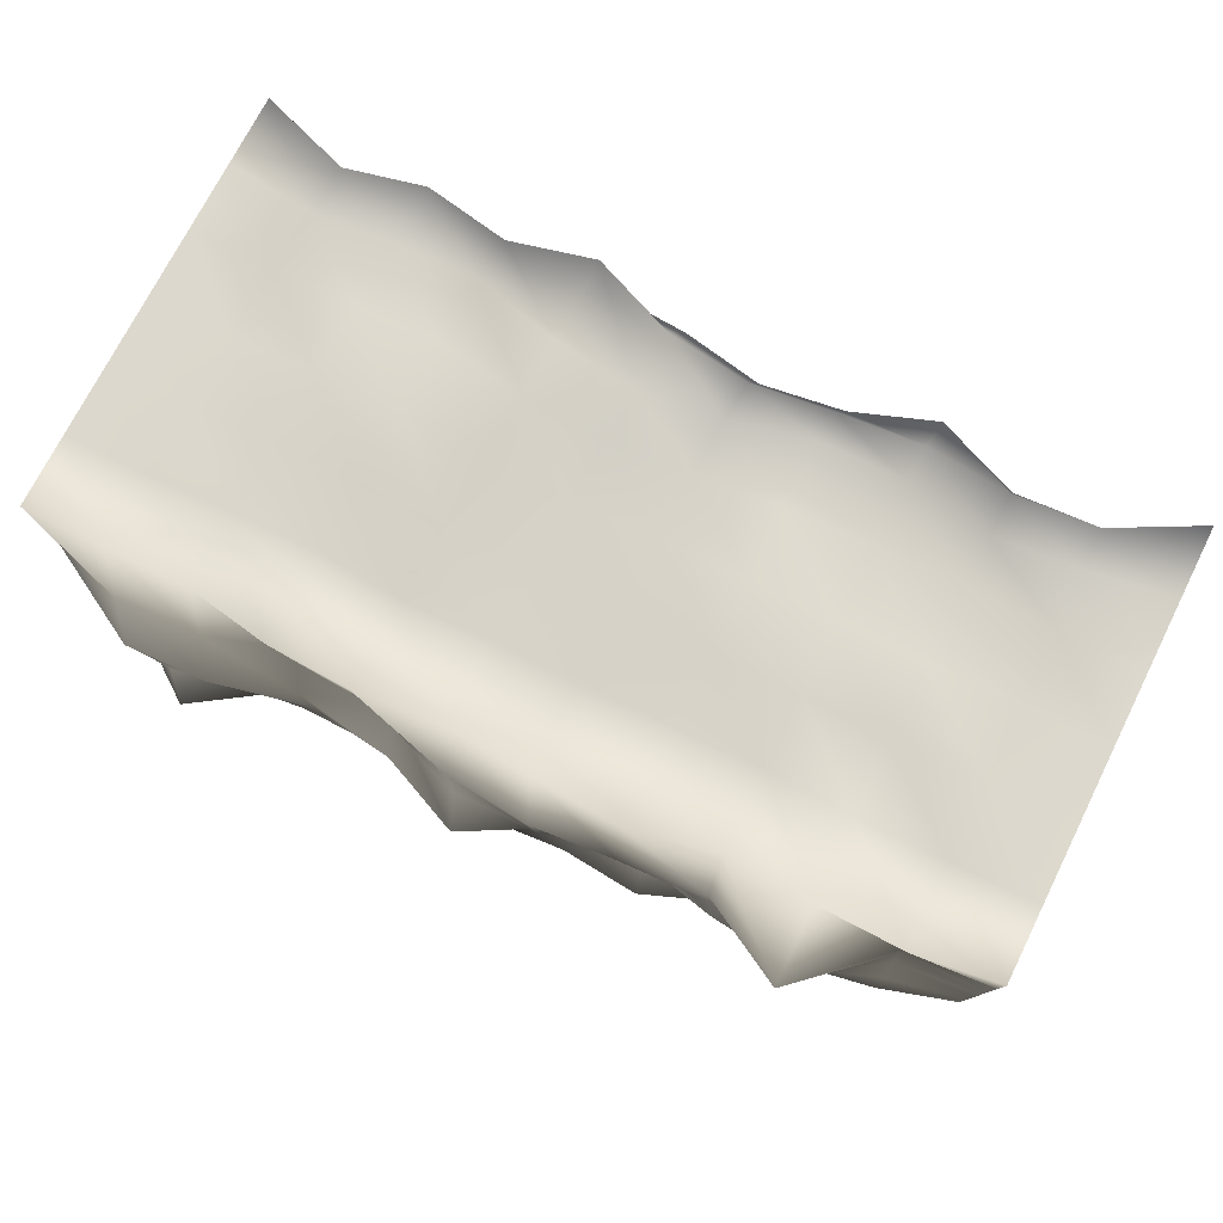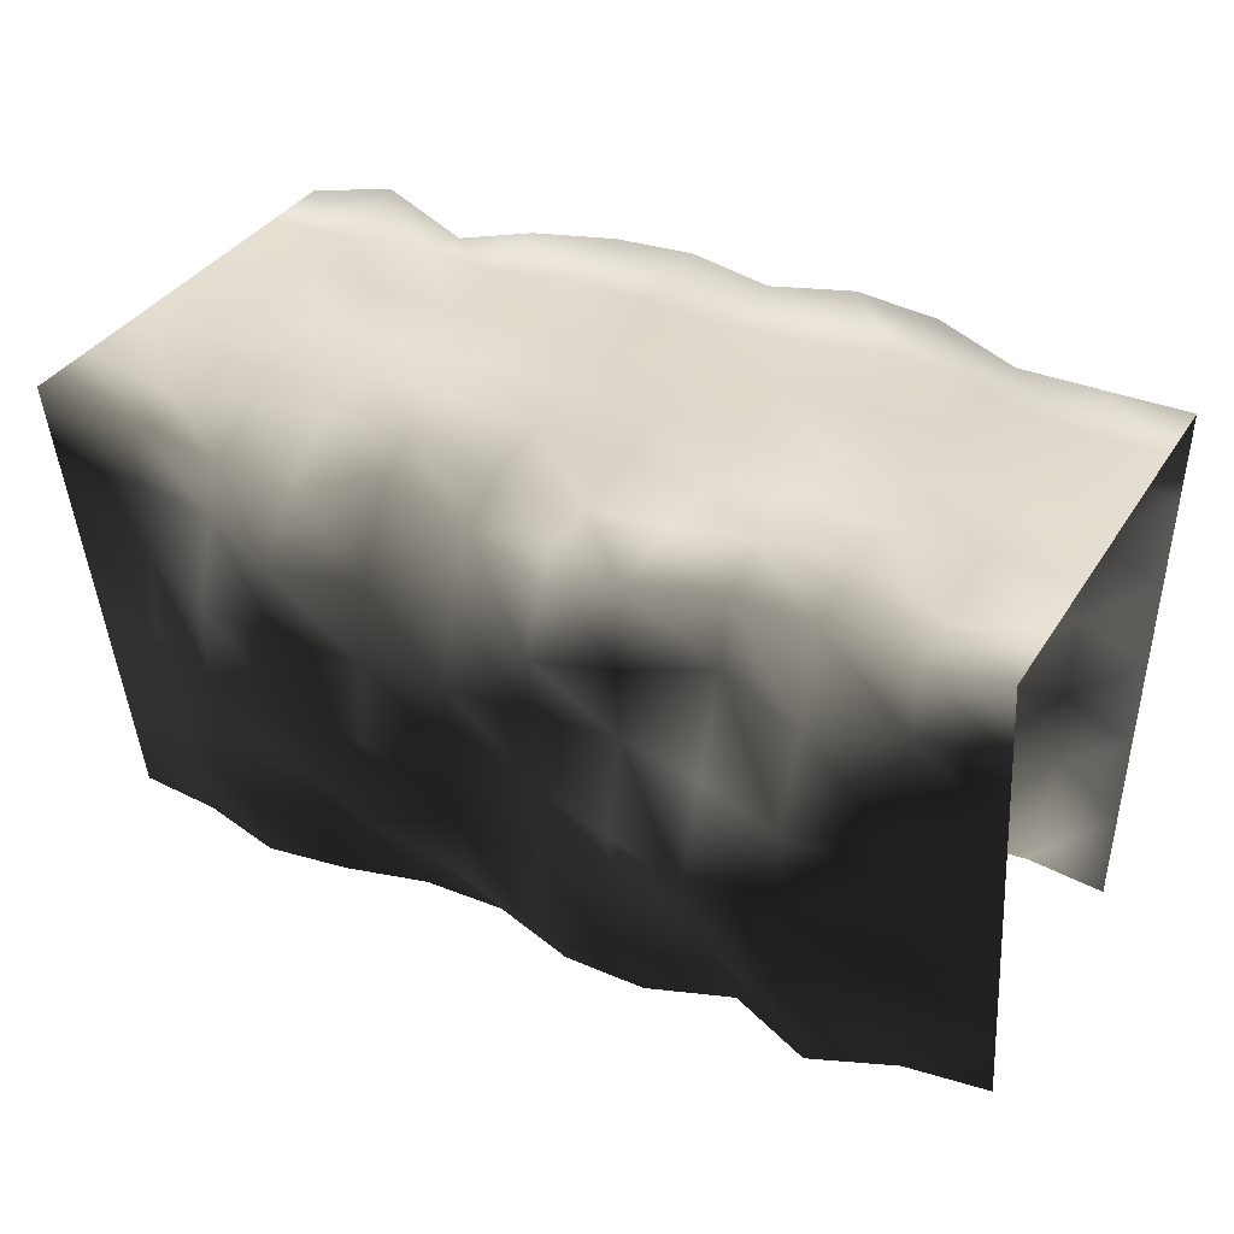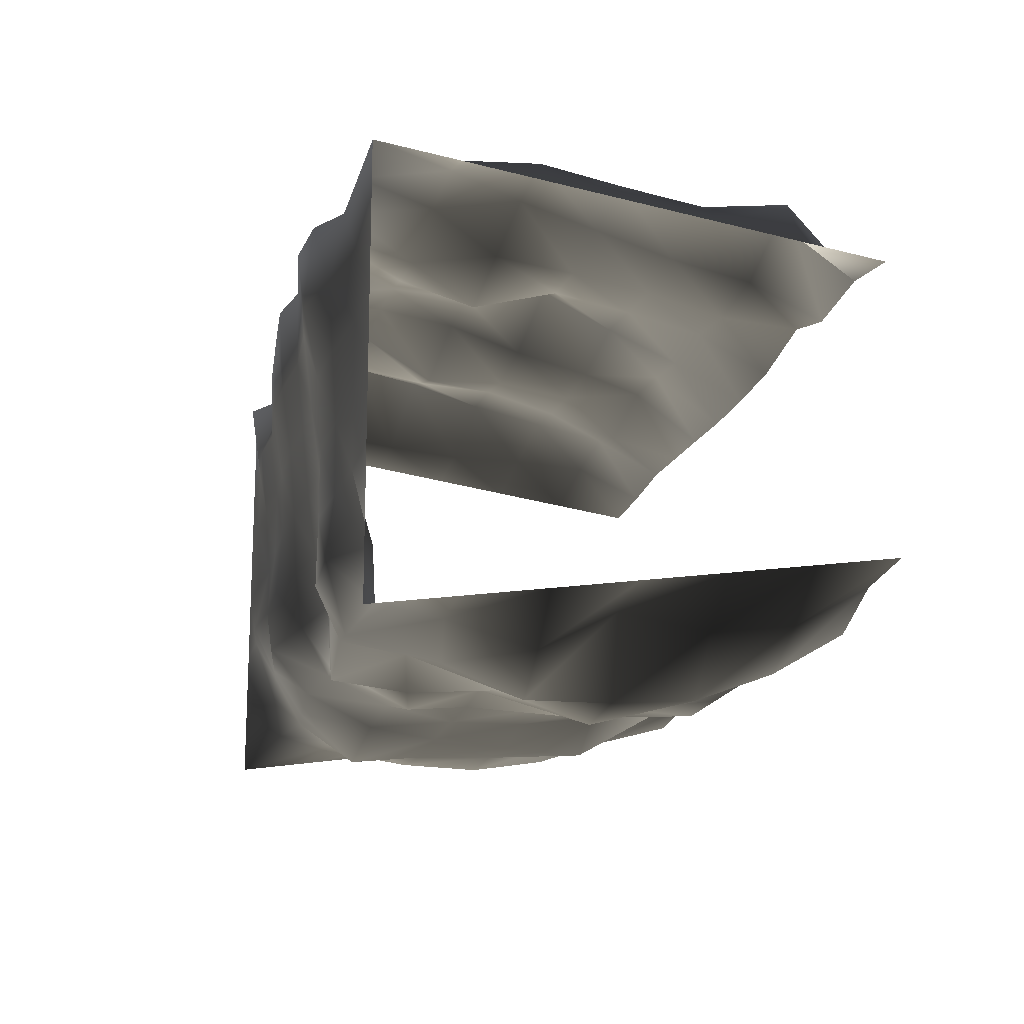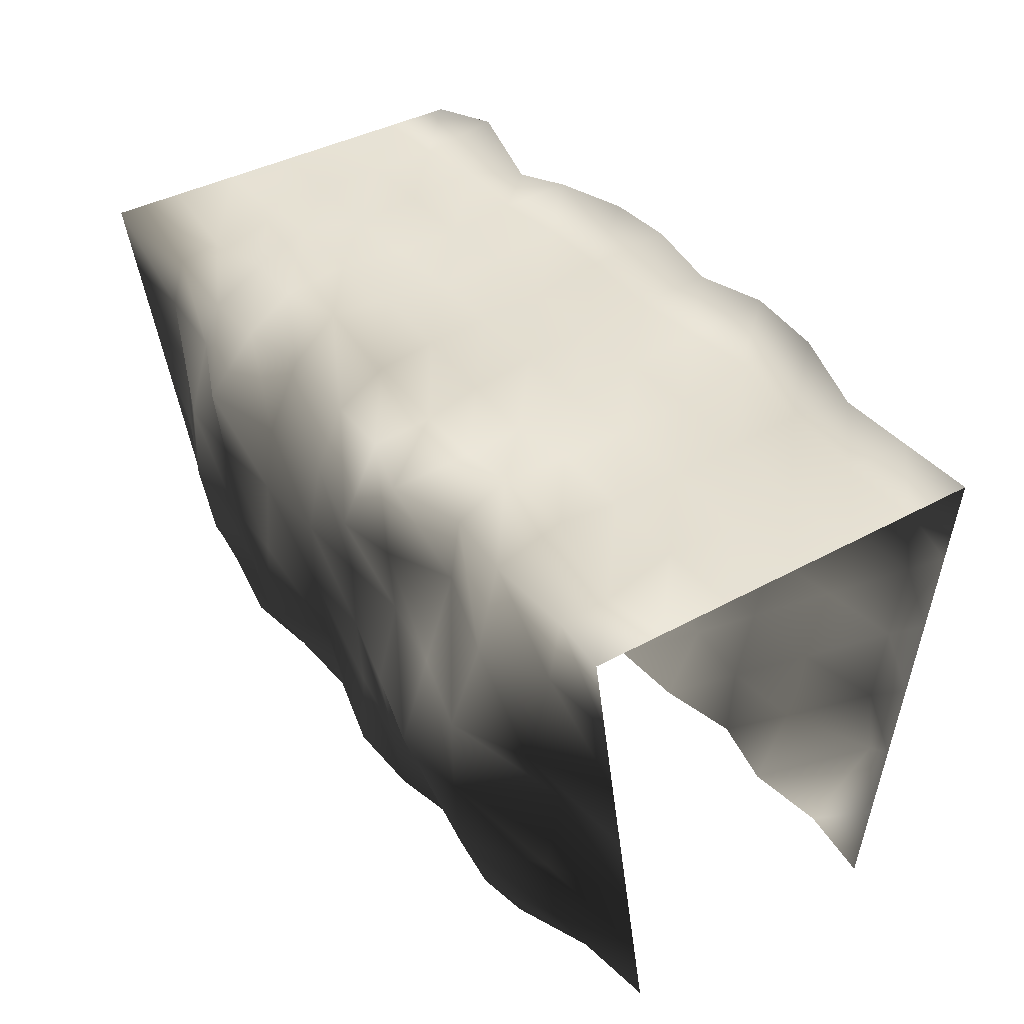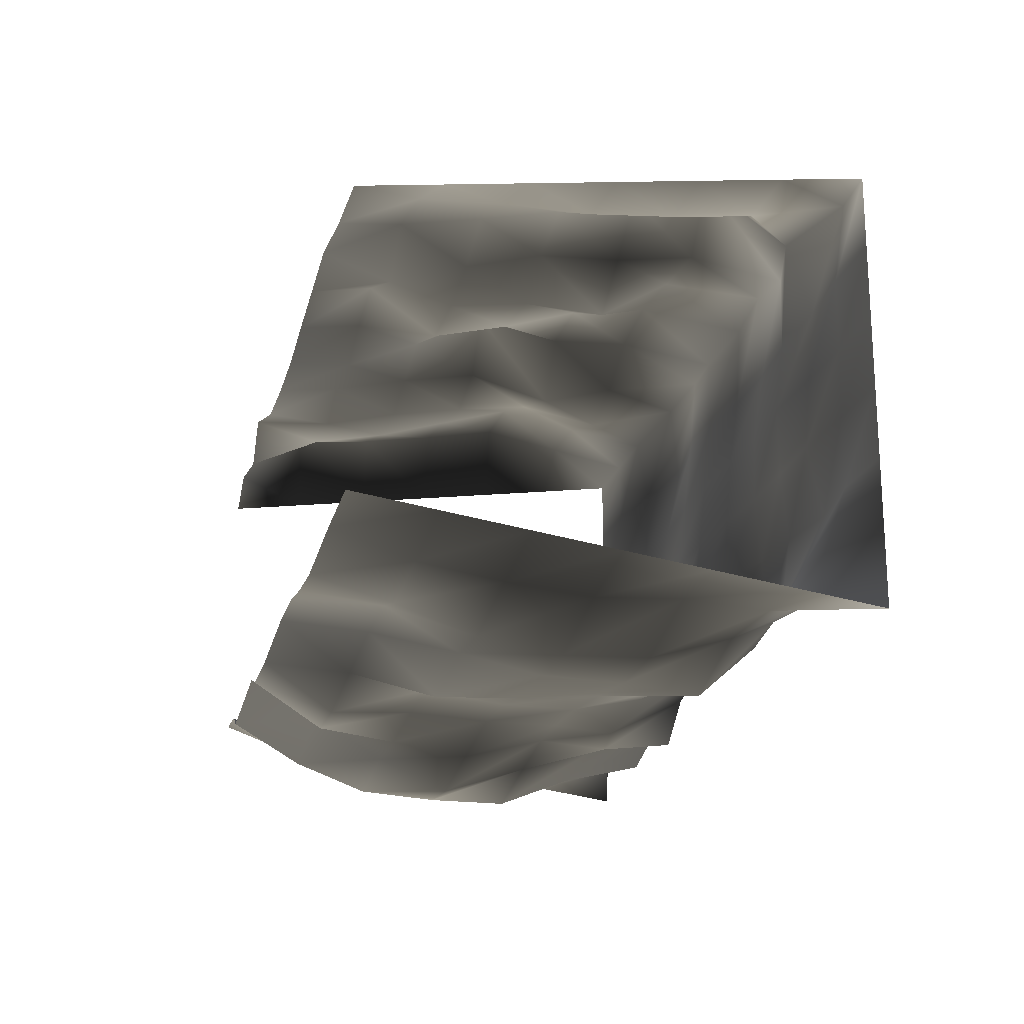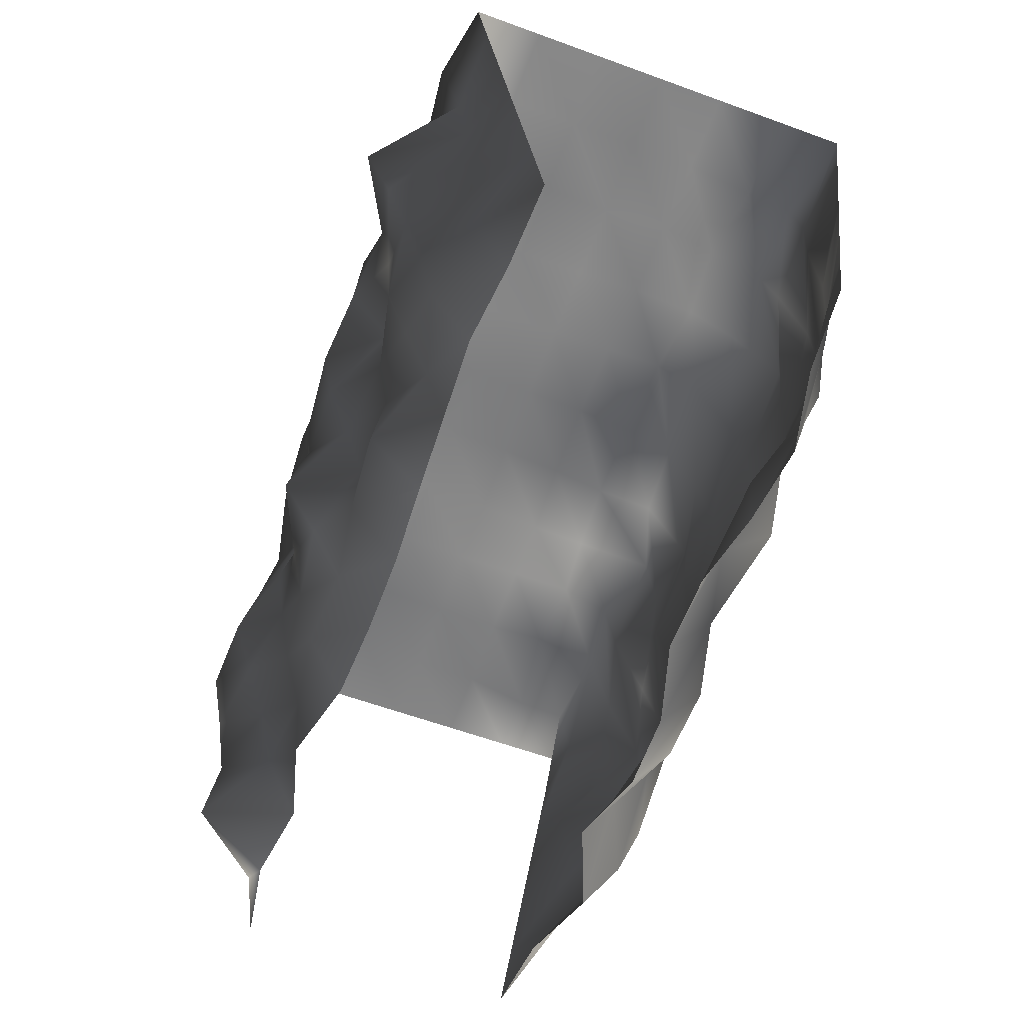
<metadata>
{"format":"obj","ext":"obj","renderer":"f3d","projection":"perspective","resolution":1024,"background":"white","views":[{"elev":72.2,"azim":26.5,"up":"+Y"},{"elev":36.0,"azim":-151.9,"up":"+Y"},{"elev":-16.2,"azim":-103.4,"up":"+Z"},{"elev":39.1,"azim":-124.6,"up":"+Y"},{"elev":-19.2,"azim":76.3,"up":"+Z"},{"elev":-61.5,"azim":69.7,"up":"+Y"}]}
</metadata>
<code>
v  -12.3 -4.219 -19.09
v  -12.3 -1.457 0.7161
v  12.3 -0.2896 0.6595
v  12.3 -1.439 -19.18
v  -12.3 -52.44 71.63
v  -12.3 -79.04 76.8
v  12.3 -76.07 63.81
v  12.3 -52.41 71.49
v  12.3 -53.52 -66.18
v  12.3 -76.6 -65.97
v  -12.3 -76.53 -65.61
v  -12.3 -53.36 -65.76
v  -135.3 0 -21.53
v  -135.3 0 -0
v  -110.7 0 -0
v  -110.7 -0.2039 -21.53
v  -86.13 1.032 0.0018
v  -86.13 0.8229 -21.52
v  -61.52 1.58 0.0465
v  -61.52 1.814 -21.51
v  -36.91 -1.529 0.4419
v  -36.91 -4.419 -20.29
v  135.3 0 21.53
v  135.3 0 0
v  110.7 -0.0334 0
v  110.7 0.5889 21.53
v  86.13 -1.186 0
v  86.13 0.6215 21.71
v  61.52 -0.2133 0.049
v  61.52 -0.33 21.58
v  36.91 0.3985 0.2961
v  36.91 1.29 21.73
v  12.3 1.529 21.92
v  -135.3 -49.23 57.57
v  -135.3 -73.84 54.05
v  -110.7 -77.57 70.35
v  -110.7 -53.19 74.88
v  -86.13 -76.81 67.04
v  -86.13 -53.01 74.1
v  -61.52 -75.9 63.06
v  -61.52 -51.24 66.35
v  -36.91 -76.66 66.36
v  -36.91 -49.54 58.94
v  135.3 -98.45 50.54
v  135.3 -73.84 54.05
v  110.7 -74.37 56.35
v  110.7 -99.81 56.46
v  86.13 -77.3 69.16
v  86.13 -101.5 63.83
v  61.52 -76.68 66.45
v  61.52 -100.6 59.82
v  36.91 -75.46 61.13
v  36.91 -100.1 57.74
v  12.3 -100.1 57.83
v  135.3 -49.23 -57.52
v  135.3 -73.84 -53.98
v  110.7 -75.13 -59.58
v  110.7 -49.39 -58.22
v  86.13 -77.42 -69.53
v  86.13 -51.79 -68.64
v  61.52 -77.31 -69.05
v  61.52 -52.27 -69.85
v  36.91 -77.49 -69.82
v  36.91 -52.7 -67.79
v  -135.3 -98.45 -50.44
v  -135.3 -73.84 -53.98
v  -110.7 -74.47 -56.69
v  -110.7 -100.9 -61.22
v  -86.13 -79.21 -77.31
v  -86.13 -104.2 -75.43
v  -61.52 -79.61 -79.05
v  -61.52 -102.7 -69.01
v  -36.91 -78.01 -72.09
v  -36.91 -102.6 -68.44
v  -12.3 -101.6 -64.11
v  -12.3 3.216 43.93
v  -12.3 3.845 68.24
v  12.3 6.546 70.79
v  12.3 4.877 43.93
v  -12.3 0.8687 21.94
v  12.3 -3.951 -37.23
v  12.3 -12.89 -52.77
v  -12.3 -9.998 -55.14
v  -12.3 -8.65 -36.27
v  -12.3 -124.9 55.13
v  -12.3 -147.7 43.5
v  12.3 -147.7 43.5
v  12.3 -125.8 58.86
v  -12.3 -101.8 65.25
v  12.3 -27.87 75.31
v  -12.3 -27.34 73.02
v  12.3 -125.8 -58.83
v  12.3 -147.7 -43.36
v  -12.3 -149.3 -50.46
v  -12.3 -127.4 -65.5
v  12.3 -101.3 -62.69
v  -12.3 -34.76 -67.43
v  12.3 -32.44 -61.77
v  -135.3 0 43.07
v  -135.3 0 64.6
v  -110.7 0 64.6
v  -110.7 0 43.07
v  -135.3 0 21.53
v  -110.7 0 21.53
v  -110.7 -6.291 -42.27
v  -110.7 -7.104 -58.12
v  -135.3 0 -64.6
v  -135.3 0 -43.07
v  -86.13 0.0455 64.64
v  -86.13 3.868 43.08
v  -86.13 2.546 21.55
v  -86.13 2.894 -40.42
v  -86.13 -3.201 -61.63
v  -61.52 5.659 69.95
v  -61.52 8.119 43.8
v  -61.52 3.218 21.69
v  -61.52 2.139 -42.02
v  -61.52 -5.432 -57.82
v  -36.91 7.061 71.28
v  -36.91 4.563 44.75
v  -36.91 1.694 21.98
v  -36.91 -5.664 -38.3
v  -36.91 -6.663 -64.3
v  135.3 0 -43.07
v  135.3 0 -64.6
v  110.7 -9.916 -55.59
v  110.7 -7.416 -41.96
v  135.3 0 -21.53
v  110.7 0 -21.53
v  110.7 0.5743 43.46
v  110.7 4.458 68.78
v  135.3 0 64.6
v  135.3 0 43.07
v  86.13 -13.99 -55.51
v  86.13 -4.508 -38.85
v  86.13 3.337 -21.53
v  86.13 3.161 44.43
v  86.13 -4.594 66.31
v  61.52 -11.01 -56.55
v  61.52 -1.311 -41.88
v  61.52 1.848 -21.32
v  61.52 2.377 43.12
v  61.52 2.956 66.59
v  36.91 -9.556 -54.17
v  36.91 2.943 -39.74
v  36.91 1.919 -20.28
v  36.91 4.845 43.95
v  36.91 4.595 71.91
v  -135.3 -123.1 47.02
v  -135.3 -147.7 43.5
v  -110.7 -148.6 47.62
v  -110.7 -128.3 69.97
v  -135.3 -98.45 50.53
v  -110.7 -102.1 66.48
v  -110.7 -26.61 69.79
v  -135.3 -24.61 61.08
v  -86.13 -147.8 44.17
v  -86.13 -124.9 54.91
v  -86.13 -100.6 59.91
v  -86.13 -26.4 68.87
v  -61.52 -149.4 50.99
v  -61.52 -124.4 52.77
v  -61.52 -100.3 58.71
v  -61.52 -24.73 61.59
v  -36.91 -147.9 44.58
v  -36.91 -125.2 56.36
v  -36.91 -101.1 61.89
v  -36.91 -25.67 65.7
v  135.3 -24.61 61.08
v  110.7 -24.78 61.8
v  135.3 -49.23 57.57
v  110.7 -49.45 58.55
v  110.7 -124.9 55.07
v  110.7 -147.9 44.48
v  135.3 -147.7 43.5
v  135.3 -123.1 47.02
v  86.13 -29.96 84.47
v  86.13 -53.47 76.11
v  86.13 -125.8 59.12
v  86.13 -148.5 47.06
v  61.52 -27 71.53
v  61.52 -51.56 67.79
v  61.52 -124.2 51.99
v  61.52 -148.2 45.91
v  36.91 -27.45 73.49
v  36.91 -49.78 59.98
v  36.91 -126.3 60.97
v  36.91 -148 44.86
v  135.3 -123.1 -46.9
v  135.3 -147.7 -43.36
v  110.7 -148.1 -45.31
v  110.7 -124.5 -53.12
v  135.3 -98.45 -50.44
v  110.7 -99.97 -57.04
v  110.7 -24.67 -59.92
v  135.3 -24.61 -61.06
v  86.13 -149.5 -51.13
v  86.13 -125.5 -57.64
v  86.13 -102 -65.66
v  86.13 -27.08 -61.33
v  61.52 -148.9 -48.49
v  61.52 -124.1 -51.2
v  61.52 -101.5 -63.85
v  61.52 -29.03 -72.39
v  36.91 -147.7 -43.59
v  36.91 -124.3 -52.28
v  36.91 -103.2 -71.17
v  36.91 -31.2 -64.51
v  -135.3 -24.61 -61.06
v  -110.7 -25.79 -61.33
v  -135.3 -49.23 -57.52
v  -110.7 -51.76 -68.52
v  -110.7 -125.6 -58.07
v  -110.7 -148.2 -45.68
v  -135.3 -147.7 -43.36
v  -135.3 -123.1 -46.9
v  -86.13 -30.24 -68.08
v  -86.13 -53.83 -77.49
v  -86.13 -127.6 -66.68
v  -86.13 -150.1 -53.66
v  -61.52 -24.67 -60.79
v  -61.52 -52.11 -70.02
v  -61.52 -125 -55.46
v  -61.52 -147.8 -43.79
v  -36.91 -29.65 -67.08
v  -36.91 -51.86 -65.29
v  -36.91 -127.3 -65.12
v  -36.91 -149.4 -50.89
o Ground005
g Ground005
f 1 2 3 4
f 5 6 7 8
f 9 10 11 12
f 13 14 15 16
f 16 15 17 18
f 18 17 19 20
f 20 19 21 22
f 22 21 2 1
f 23 24 25 26
f 26 25 27 28
f 28 27 29 30
f 30 29 31 32
f 32 31 3 33
f 34 35 36 37
f 37 36 38 39
f 39 38 40 41
f 41 40 42 43
f 43 42 6 5
f 44 45 46 47
f 47 46 48 49
f 49 48 50 51
f 51 50 52 53
f 53 52 7 54
f 55 56 57 58
f 58 57 59 60
f 60 59 61 62
f 62 61 63 64
f 64 63 10 9
f 65 66 67 68
f 68 67 69 70
f 70 69 71 72
f 72 71 73 74
f 74 73 11 75
f 76 77 78 79
f 80 76 79 33
f 2 80 33 3
f 81 82 83 84
f 4 81 84 1
f 85 86 87 88
f 89 85 88 54
f 6 89 54 7
f 90 78 77 91
f 8 90 91 5
f 92 93 94 95
f 96 92 95 75
f 10 96 75 11
f 97 83 82 98
f 12 97 98 9
f 99 100 101 102
f 103 99 102 104
f 14 103 104 15
f 105 106 107 108
f 16 105 108 13
f 102 101 109 110
f 104 102 110 111
f 15 104 111 17
f 112 113 106 105
f 18 112 105 16
f 110 109 114 115
f 111 110 115 116
f 17 111 116 19
f 117 118 113 112
f 20 117 112 18
f 115 114 119 120
f 116 115 120 121
f 19 116 121 21
f 122 123 118 117
f 22 122 117 20
f 120 119 77 76
f 121 120 76 80
f 21 121 80 2
f 84 83 123 122
f 1 84 122 22
f 124 125 126 127
f 128 124 127 129
f 24 128 129 25
f 130 131 132 133
f 26 130 133 23
f 127 126 134 135
f 129 127 135 136
f 25 129 136 27
f 137 138 131 130
f 28 137 130 26
f 135 134 139 140
f 136 135 140 141
f 27 136 141 29
f 142 143 138 137
f 30 142 137 28
f 140 139 144 145
f 141 140 145 146
f 29 141 146 31
f 147 148 143 142
f 32 147 142 30
f 145 144 82 81
f 146 145 81 4
f 31 146 4 3
f 79 78 148 147
f 33 79 147 32
f 149 150 151 152
f 153 149 152 154
f 35 153 154 36
f 155 101 100 156
f 37 155 156 34
f 152 151 157 158
f 154 152 158 159
f 36 154 159 38
f 160 109 101 155
f 39 160 155 37
f 158 157 161 162
f 159 158 162 163
f 38 159 163 40
f 164 114 109 160
f 41 164 160 39
f 162 161 165 166
f 163 162 166 167
f 40 163 167 42
f 168 119 114 164
f 43 168 164 41
f 166 165 86 85
f 167 166 85 89
f 42 167 89 6
f 91 77 119 168
f 5 91 168 43
f 169 132 131 170
f 171 169 170 172
f 45 171 172 46
f 173 174 175 176
f 47 173 176 44
f 170 131 138 177
f 172 170 177 178
f 46 172 178 48
f 179 180 174 173
f 49 179 173 47
f 177 138 143 181
f 178 177 181 182
f 48 178 182 50
f 183 184 180 179
f 51 183 179 49
f 181 143 148 185
f 182 181 185 186
f 50 182 186 52
f 187 188 184 183
f 53 187 183 51
f 185 148 78 90
f 186 185 90 8
f 52 186 8 7
f 88 87 188 187
f 54 88 187 53
f 189 190 191 192
f 193 189 192 194
f 56 193 194 57
f 195 126 125 196
f 58 195 196 55
f 192 191 197 198
f 194 192 198 199
f 57 194 199 59
f 200 134 126 195
f 60 200 195 58
f 198 197 201 202
f 199 198 202 203
f 59 199 203 61
f 204 139 134 200
f 62 204 200 60
f 202 201 205 206
f 203 202 206 207
f 61 203 207 63
f 208 144 139 204
f 64 208 204 62
f 206 205 93 92
f 207 206 92 96
f 63 207 96 10
f 98 82 144 208
f 9 98 208 64
f 209 107 106 210
f 211 209 210 212
f 66 211 212 67
f 213 214 215 216
f 68 213 216 65
f 210 106 113 217
f 212 210 217 218
f 67 212 218 69
f 219 220 214 213
f 70 219 213 68
f 217 113 118 221
f 218 217 221 222
f 69 218 222 71
f 223 224 220 219
f 72 223 219 70
f 221 118 123 225
f 222 221 225 226
f 71 222 226 73
f 227 228 224 223
f 74 227 223 72
f 225 123 83 97
f 226 225 97 12
f 73 226 12 11
f 95 94 228 227
f 75 95 227 74

</code>
